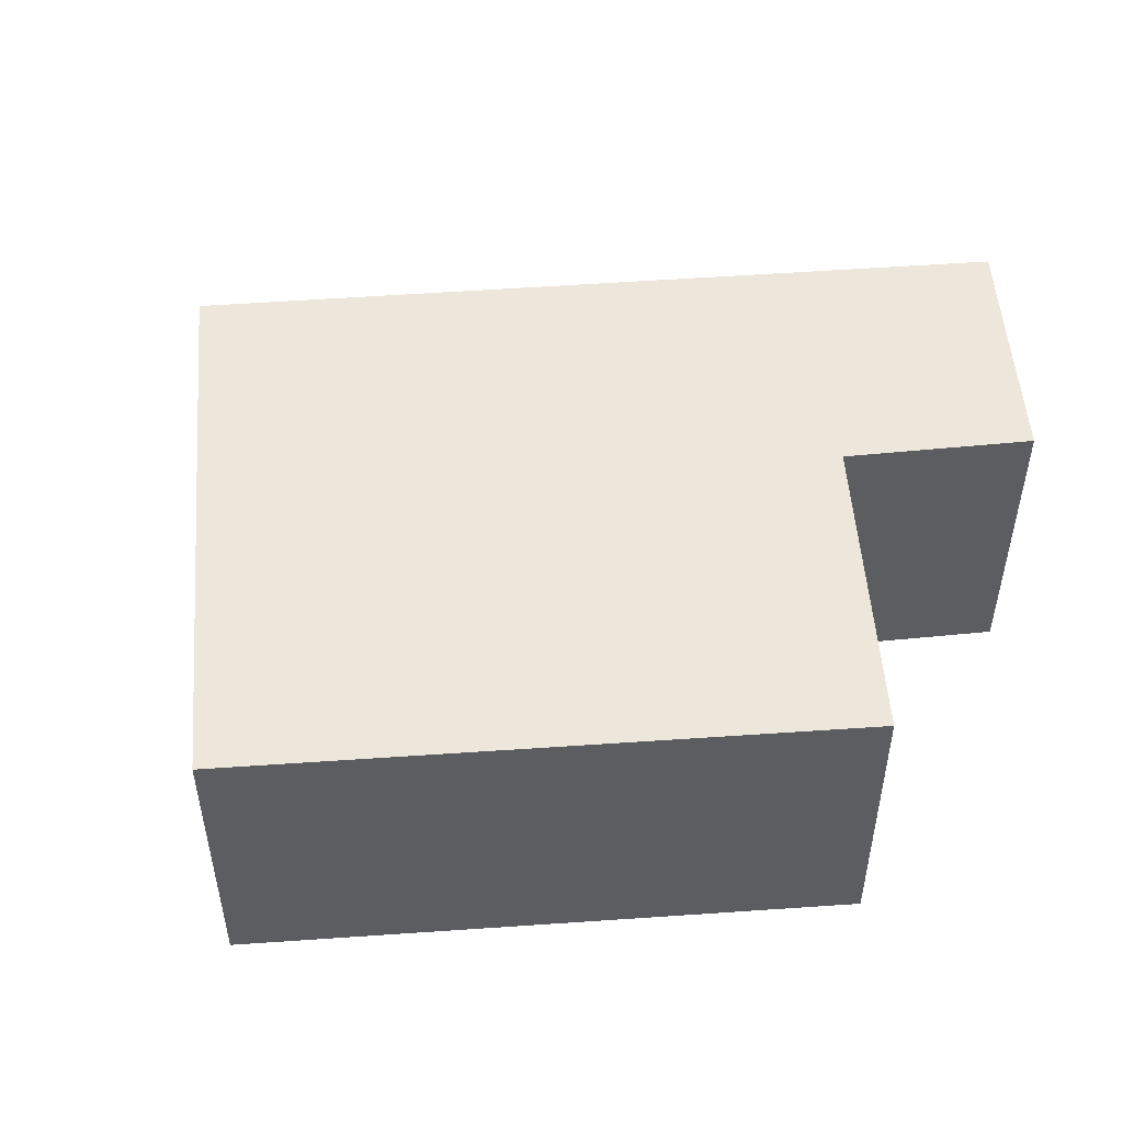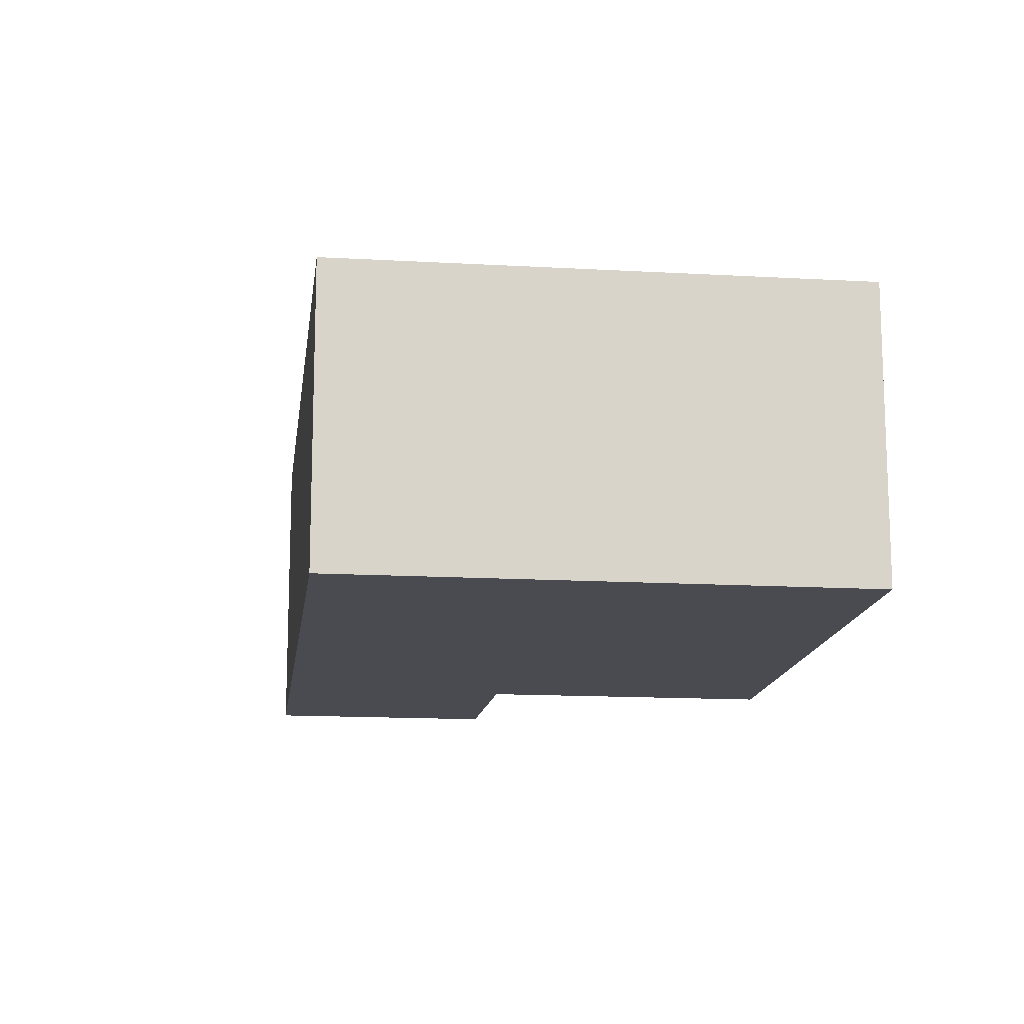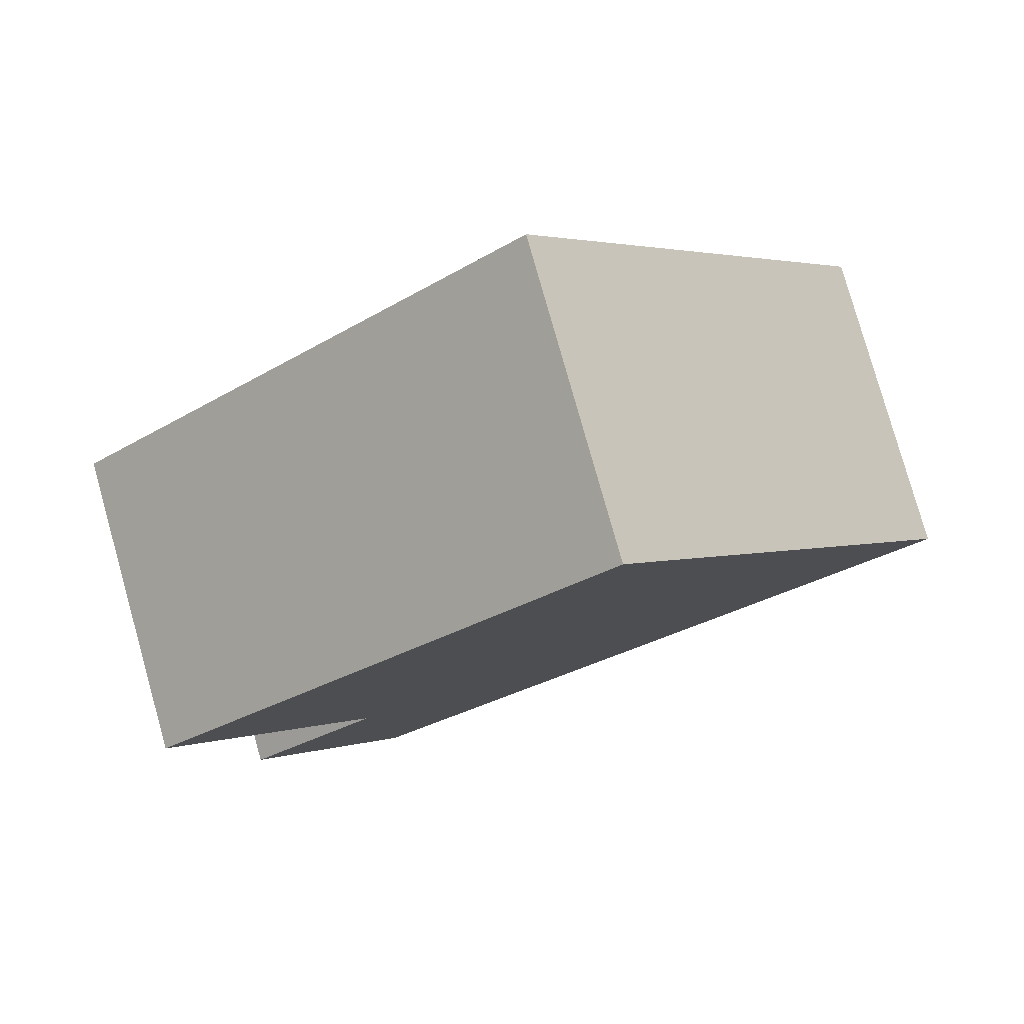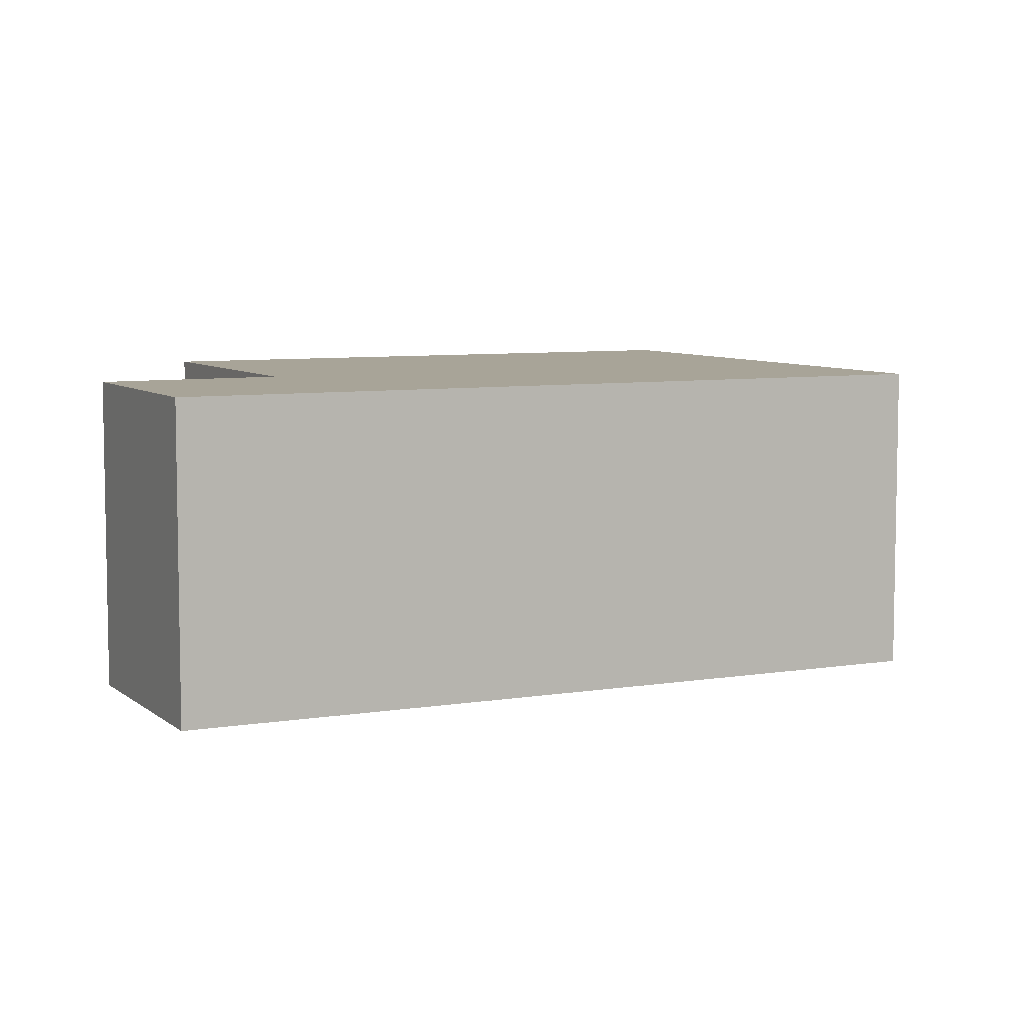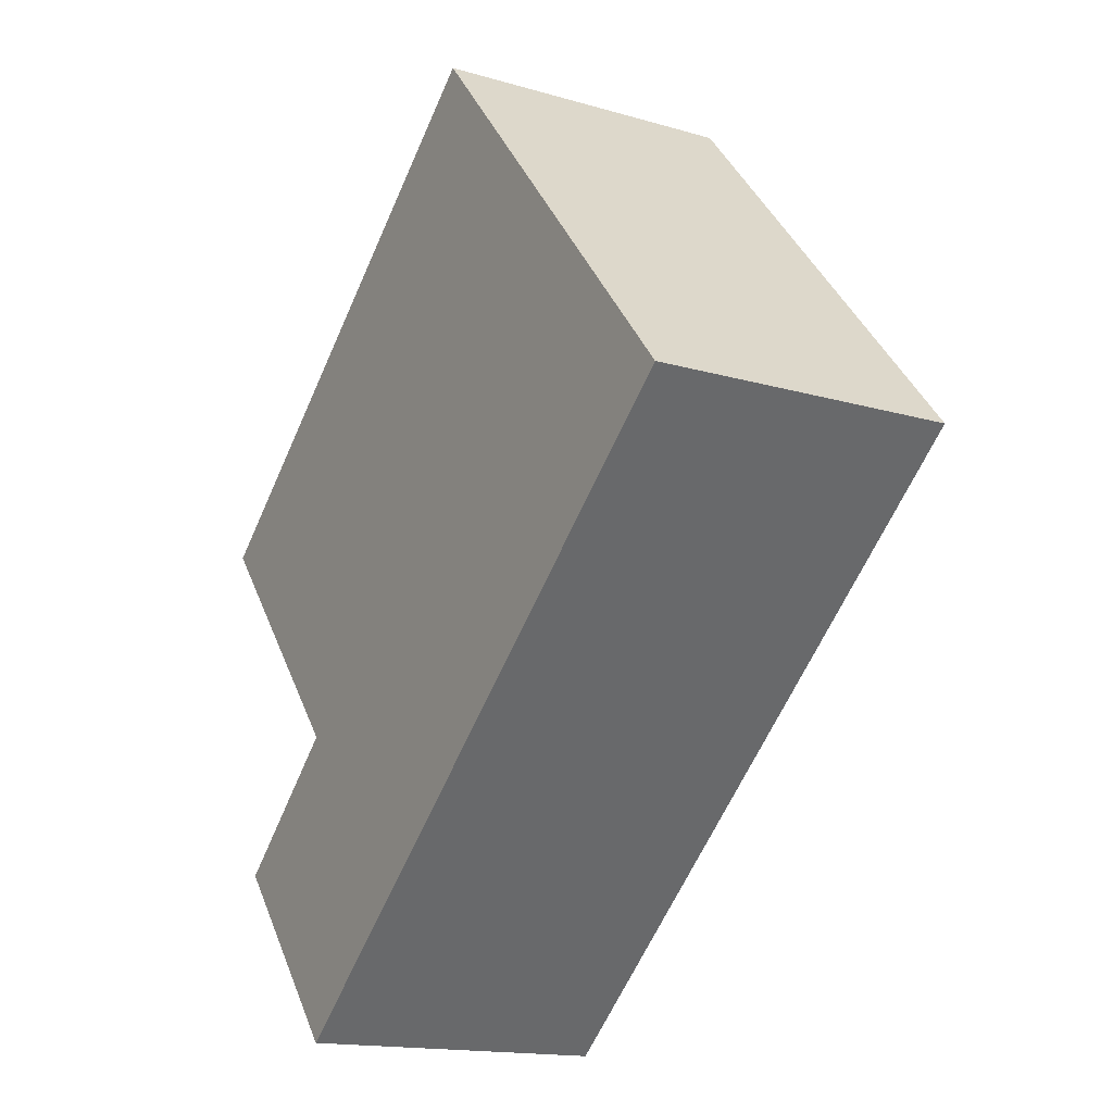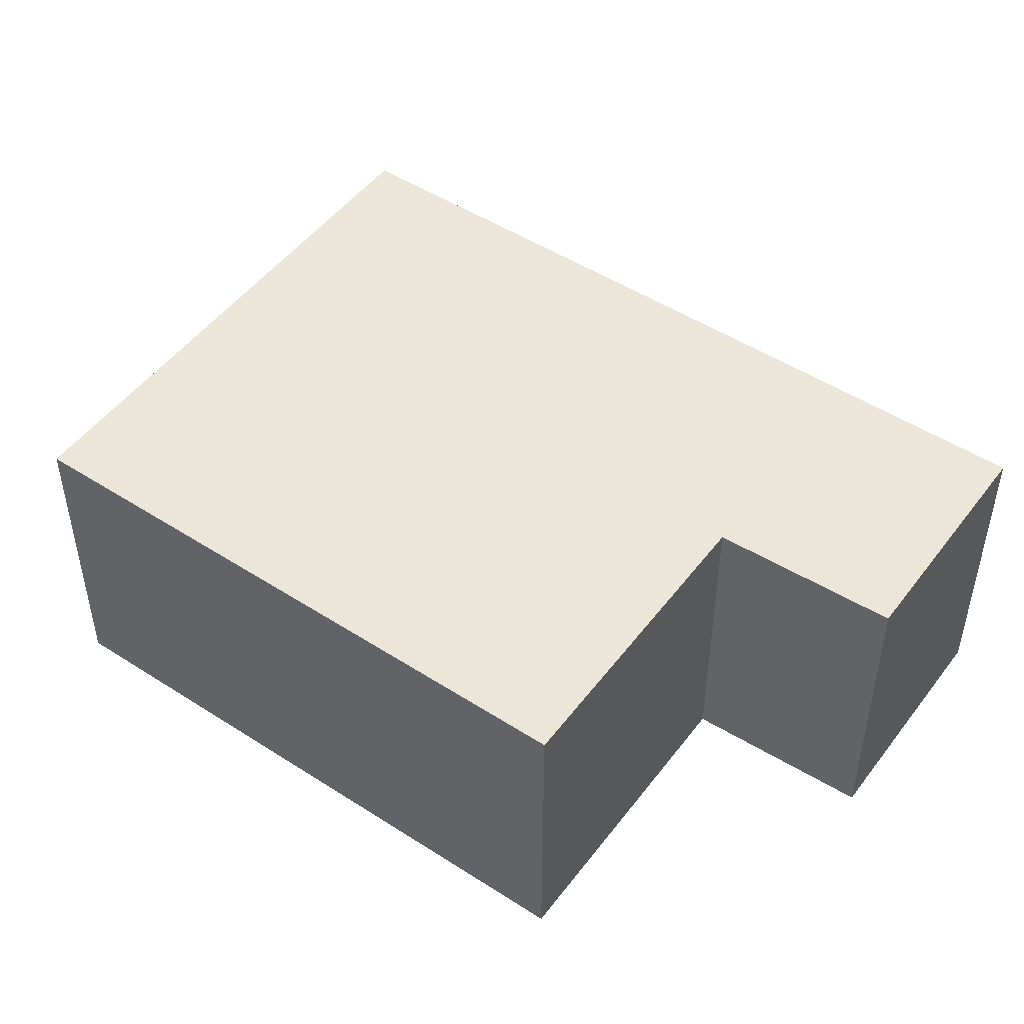
<metadata>
{"format":"obj","ext":"obj","renderer":"f3d","projection":"perspective","resolution":1024,"background":"white","views":[{"elev":52.3,"azim":35.7,"up":"+Y"},{"elev":-14.6,"azim":-56.9,"up":"+Y"},{"elev":79.4,"azim":164.3,"up":"+Z"},{"elev":7.0,"azim":-165.7,"up":"+Y"},{"elev":-15.8,"azim":-121.3,"up":"+Z"},{"elev":49.2,"azim":75.6,"up":"+Y"}]}
</metadata>
<code>
v  0 3.342 2.046e-16
v  8.247 3.342 -3.576
v  6.576 3.342 -5.551
v  6.757 3.342 -2.243
v  8.903 3.342 0.308
v  3.841 3.342 4.55
v  8.247 2.19e-16 -3.576
v  6.576 3.399e-16 -5.551
v  8.903 -1.886e-17 0.308
v  6.757 1.373e-16 -2.243
v  0 0 0
v  3.841 -2.786e-16 4.55
g defaultobject
f 1 2 3
f 2 1 4
f 4 1 5
f 5 1 6
f 7 3 2
f 3 7 8
f 9 4 5
f 4 9 10
f 8 1 3
f 1 8 11
f 11 6 1
f 6 11 12
f 12 5 6
f 5 12 9
f 10 2 4
f 2 10 7
f 7 11 8
f 11 7 10
f 11 10 9
f 11 9 12

</code>
